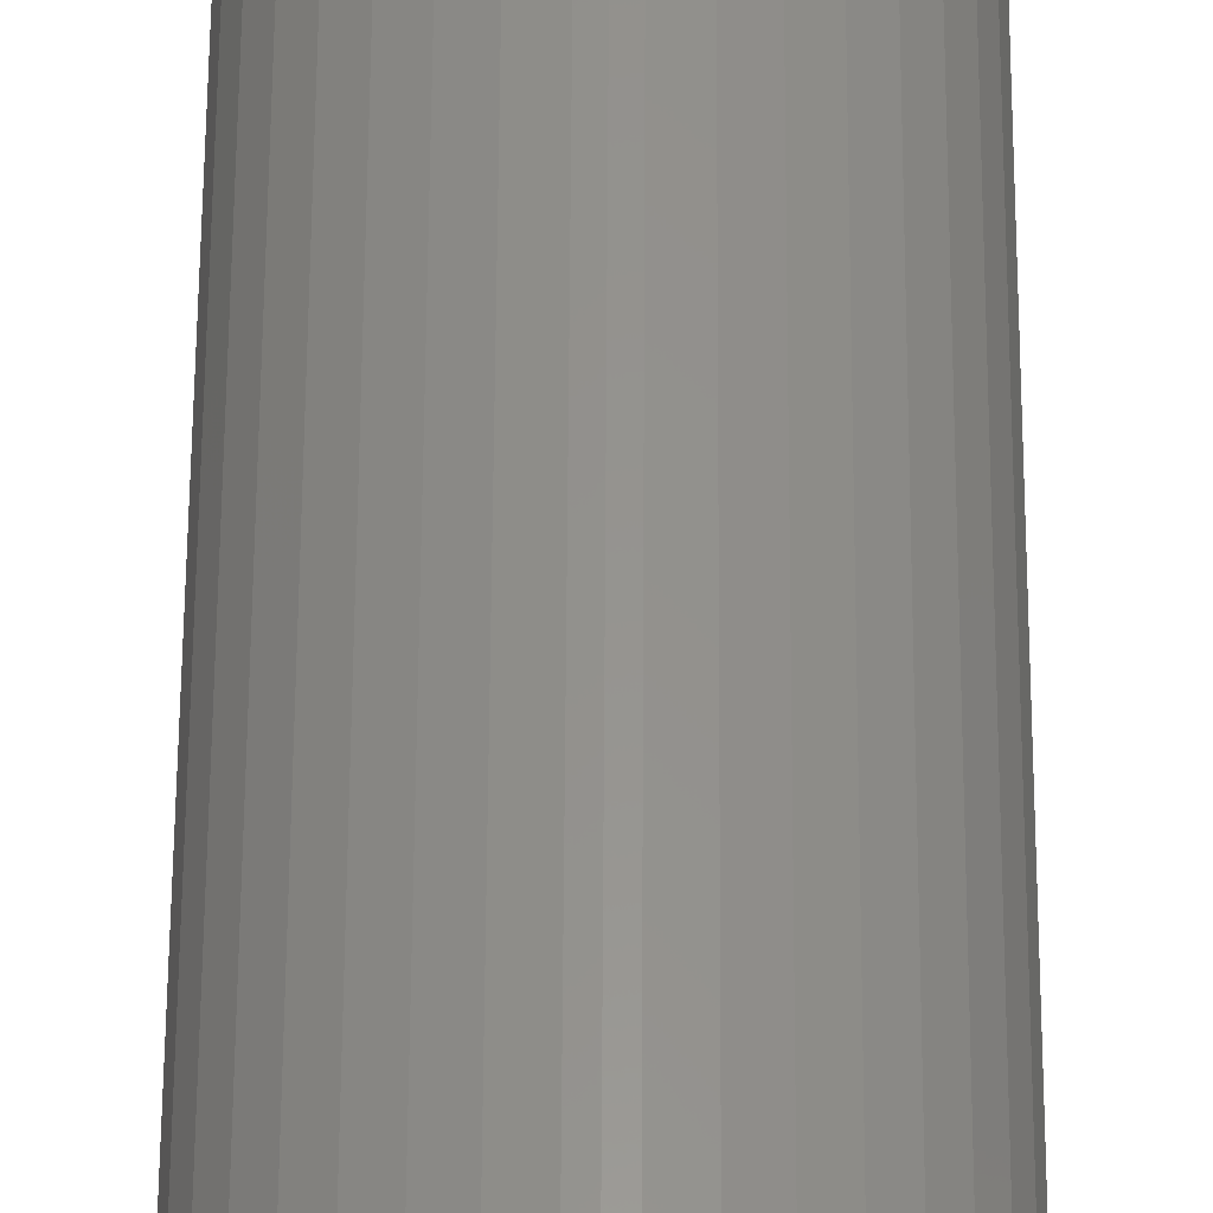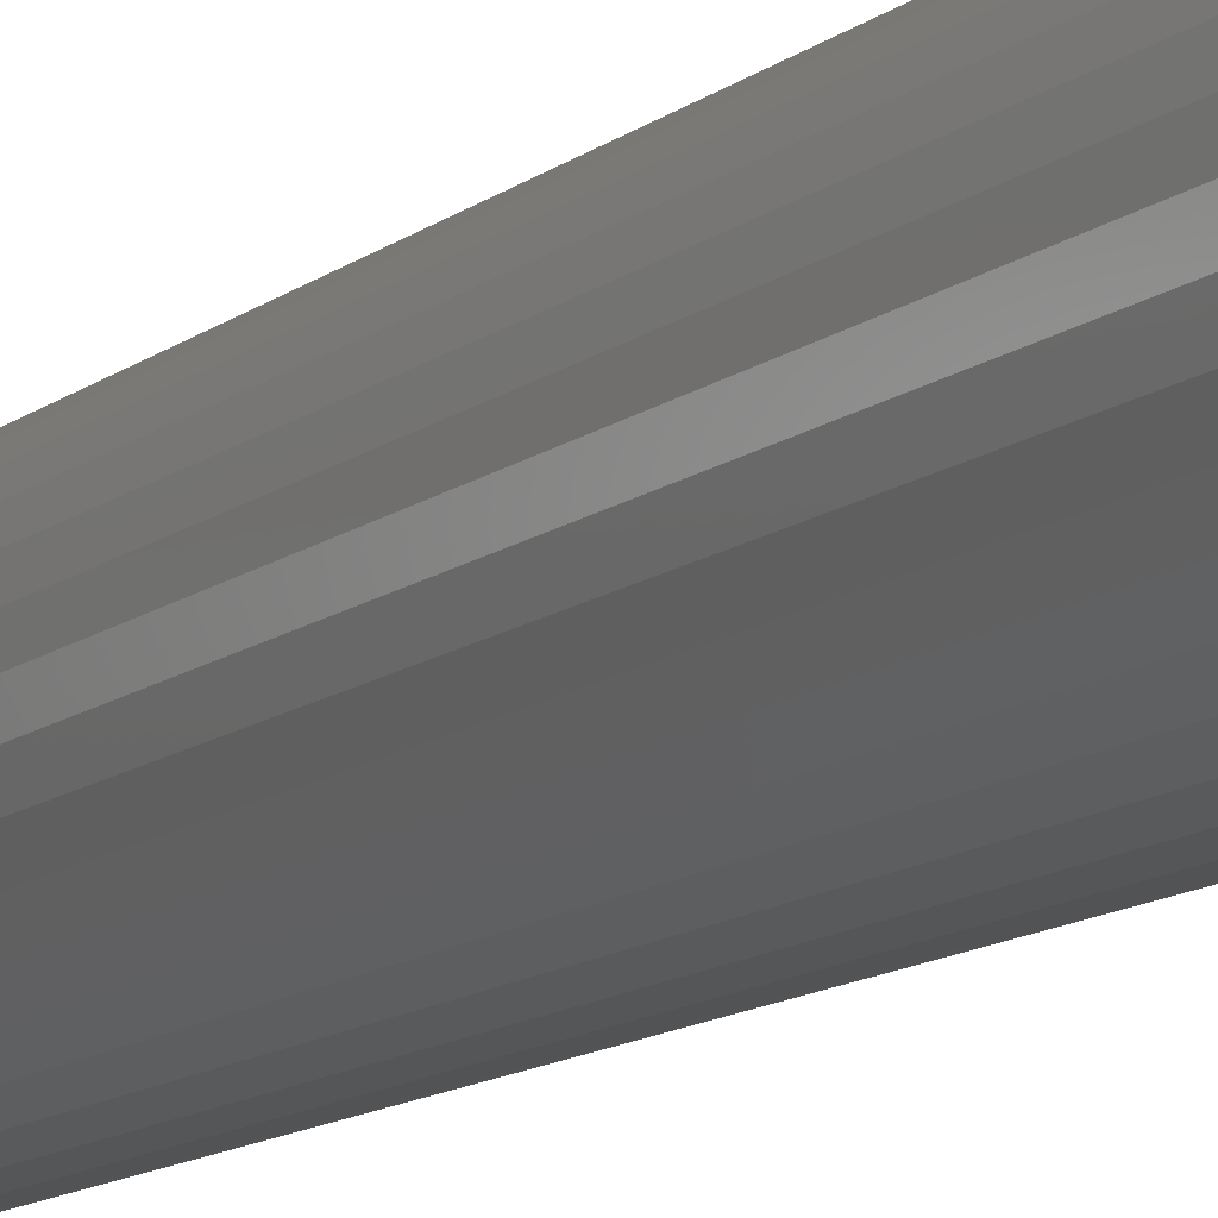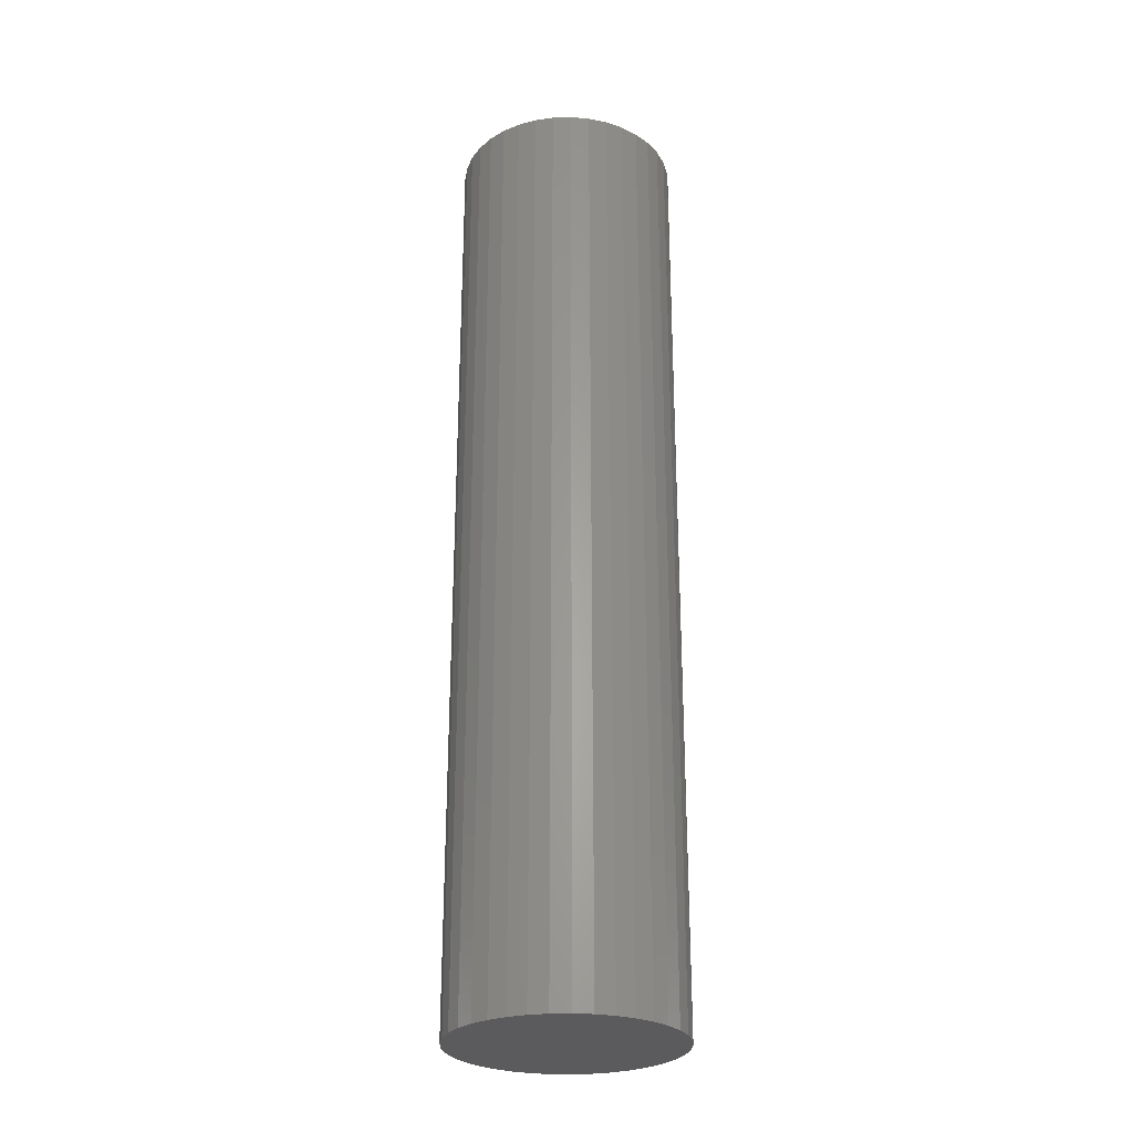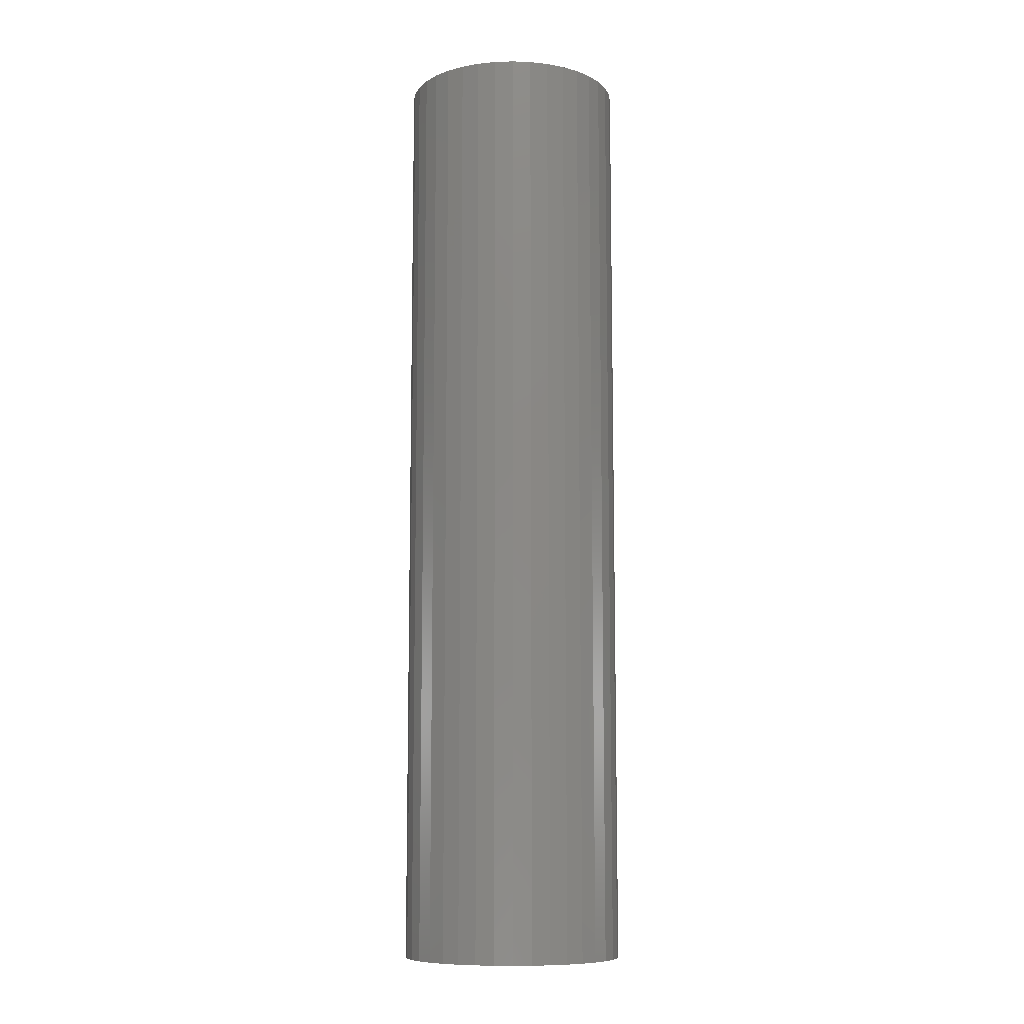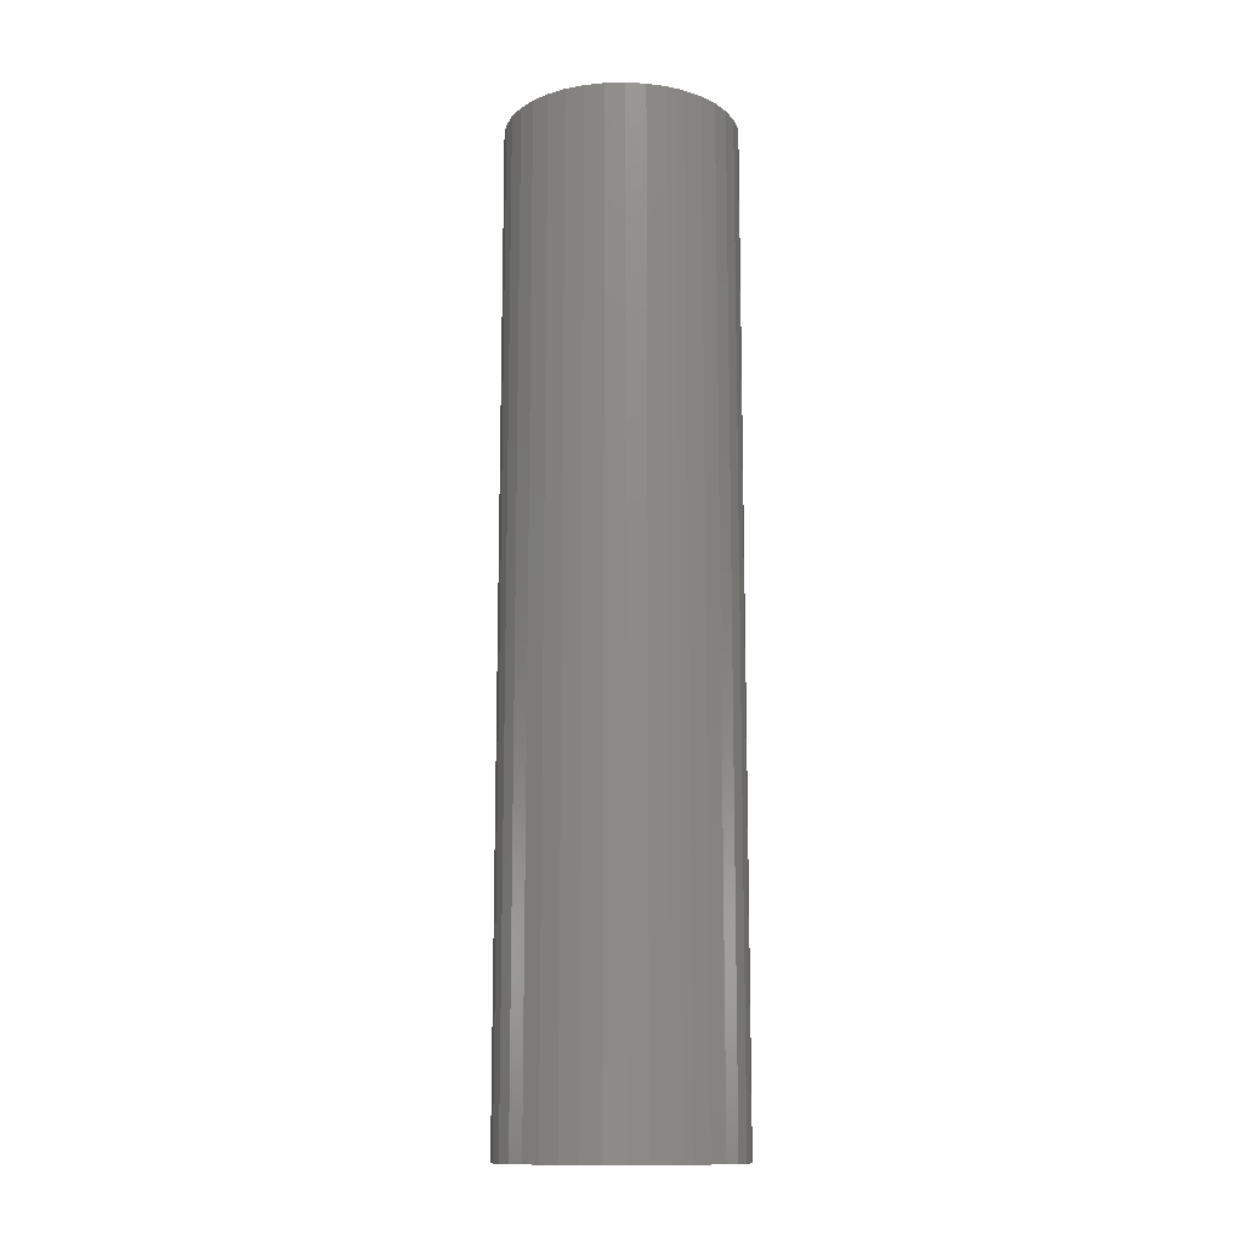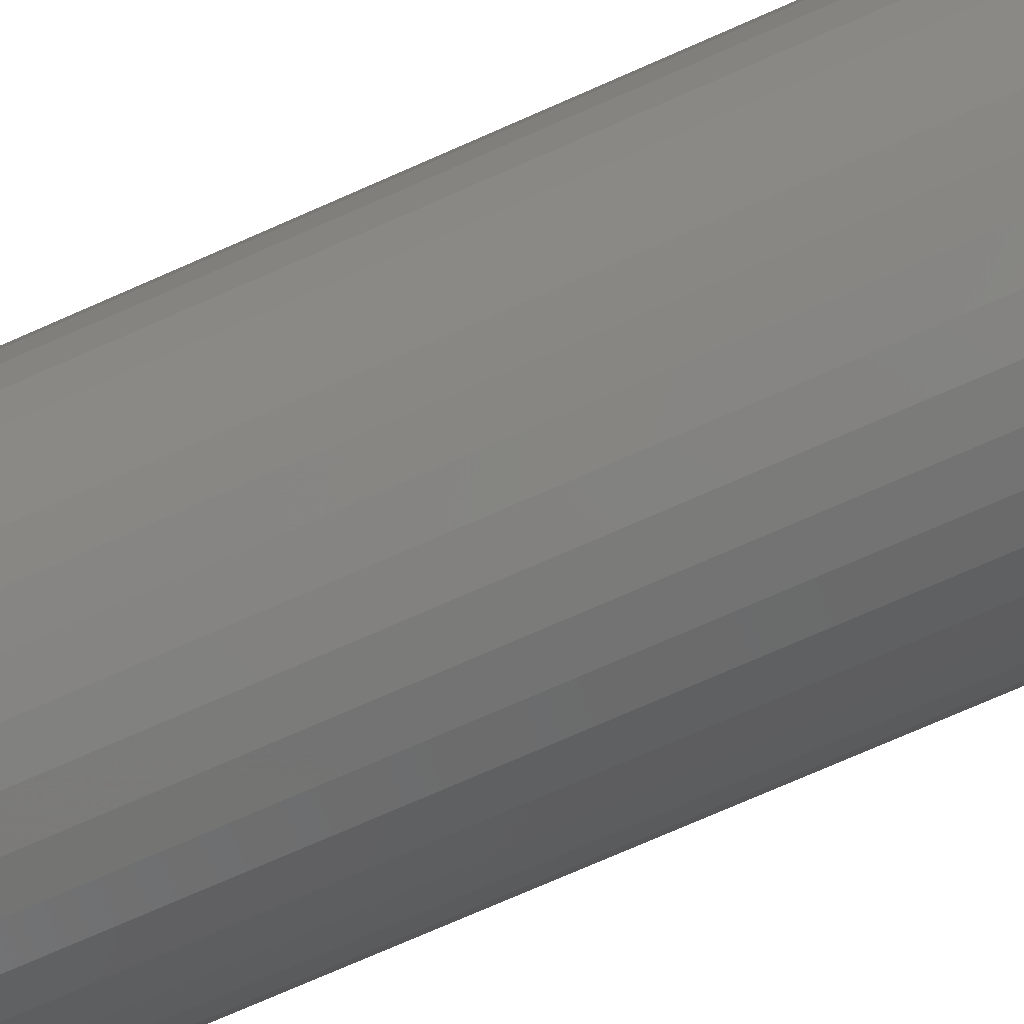
<metadata>
{"format":"stl","ext":"stl","renderer":"f3d","projection":"perspective","resolution":1024,"background":"white","views":[{"elev":56.4,"azim":-179.7,"up":"+Z"},{"elev":-12.8,"azim":148.8,"up":"+Z"},{"elev":-27.3,"azim":-162.9,"up":"+Y"},{"elev":-9.6,"azim":-92.9,"up":"+Y"},{"elev":-13.3,"azim":-26.2,"up":"+Y"},{"elev":-69.8,"azim":114.3,"up":"+Z"}]}
</metadata>
<code>
# stl→obj: 80 verts, 152 faces
v 1.696 170 19.93
v 7.348e-15 170 20
v 2.449e-15 6.303e-313 20
v -1.696 6.303e-313 19.93
v -1.696 170 19.93
v -5.04 170 19.35
v -5.04 6.303e-313 19.35
v -8.238 170 18.22
v -8.238 6.303e-313 18.22
v -11.2 170 16.57
v -11.2 6.303e-313 16.57
v -13.84 170 14.44
v -13.84 6.303e-313 14.44
v -16.08 170 11.89
v -16.08 6.303e-313 11.89
v -17.86 170 9.004
v -17.86 6.303e-313 9.004
v -19.12 170 5.856
v -19.12 6.303e-313 5.856
v -19.84 170 2.54
v -19.84 6.303e-313 2.54
v -19.98 170 -0.8488
v -19.98 6.303e-313 -0.8488
v -19.55 170 -4.214
v -19.55 6.303e-313 -4.214
v -18.56 170 -7.457
v -18.56 6.303e-313 -7.457
v -17.03 170 -10.49
v -17.03 6.303e-313 -10.49
v -15.01 170 -13.21
v -15.01 6.303e-313 -13.21
v -12.56 170 -15.56
v -12.56 6.303e-313 -15.56
v -9.754 170 -17.46
v -9.754 6.303e-313 -17.46
v -6.663 170 -18.86
v -6.663 6.303e-313 -18.86
v -3.38 170 -19.71
v -3.38 6.303e-313 -19.71
v 0 170 -20
v 0 6.303e-313 -20
v 3.38 170 -19.71
v 3.38 6.303e-313 -19.71
v 6.663 170 -18.86
v 6.663 6.303e-313 -18.86
v 9.754 170 -17.46
v 9.754 6.303e-313 -17.46
v 12.56 170 -15.56
v 12.56 6.303e-313 -15.56
v 15.01 170 -13.21
v 15.01 6.303e-313 -13.21
v 17.03 170 -10.49
v 17.03 6.303e-313 -10.49
v 18.56 170 -7.457
v 18.56 6.303e-313 -7.457
v 19.55 170 -4.214
v 19.55 6.303e-313 -4.214
v 19.98 170 -0.8488
v 19.98 6.303e-313 -0.8488
v 19.84 170 2.54
v 19.84 6.303e-313 2.54
v 19.12 170 5.856
v 19.12 6.303e-313 5.856
v 17.86 170 9.004
v 17.86 6.303e-313 9.004
v 16.08 170 11.89
v 16.08 6.303e-313 11.89
v 13.84 170 14.44
v 13.84 6.303e-313 14.44
v 11.2 170 16.57
v 11.2 6.303e-313 16.57
v 8.238 170 18.22
v 8.238 6.303e-313 18.22
v 5.04 170 19.35
v 5.04 6.303e-313 19.35
v 1.696 6.303e-313 19.93
v 2.449e-15 170 20
v 0 170 4.348e-312
v 7.348e-15 6.303e-313 20
v 0 6.303e-313 4.348e-312
f 1 2 3
f 3 2 4
f 2 5 4
f 4 5 6
f 4 6 7
f 7 6 8
f 7 8 9
f 9 8 10
f 9 10 11
f 11 10 12
f 11 12 13
f 13 12 14
f 13 14 15
f 15 14 16
f 15 16 17
f 17 16 18
f 17 18 19
f 19 18 20
f 19 20 21
f 21 20 22
f 21 22 23
f 23 22 24
f 23 24 25
f 25 24 26
f 25 26 27
f 27 26 28
f 27 28 29
f 29 28 30
f 29 30 31
f 31 30 32
f 31 32 33
f 33 32 34
f 33 34 35
f 35 34 36
f 35 36 37
f 37 36 38
f 37 38 39
f 39 38 40
f 39 40 41
f 41 40 42
f 41 42 43
f 43 42 44
f 43 44 45
f 45 44 46
f 45 46 47
f 47 46 48
f 47 48 49
f 49 48 50
f 49 50 51
f 51 50 52
f 51 52 53
f 53 52 54
f 53 54 55
f 55 54 56
f 55 56 57
f 57 56 58
f 57 58 59
f 59 58 60
f 59 60 61
f 61 60 62
f 61 62 63
f 63 62 64
f 63 64 65
f 65 64 66
f 65 66 67
f 67 66 68
f 67 68 69
f 69 68 70
f 69 70 71
f 71 70 72
f 71 72 73
f 73 72 74
f 73 74 75
f 75 74 1
f 75 1 76
f 76 1 3
f 77 1 78
f 77 78 5
f 10 8 78
f 78 8 6
f 78 6 5
f 16 14 78
f 78 14 12
f 78 12 10
f 22 20 78
f 78 20 18
f 78 18 16
f 28 26 78
f 78 26 24
f 78 24 22
f 34 32 78
f 78 32 30
f 78 30 28
f 40 38 78
f 78 38 36
f 78 36 34
f 46 44 78
f 78 44 42
f 78 42 40
f 52 50 78
f 78 50 48
f 78 48 46
f 58 56 78
f 78 56 54
f 78 54 52
f 64 62 78
f 78 62 60
f 78 60 58
f 70 68 78
f 78 68 66
f 78 66 64
f 1 74 78
f 78 74 72
f 78 72 70
f 79 4 80
f 79 80 76
f 71 73 80
f 80 73 75
f 80 75 76
f 65 67 80
f 80 67 69
f 80 69 71
f 59 61 80
f 80 61 63
f 80 63 65
f 53 55 80
f 80 55 57
f 80 57 59
f 47 49 80
f 80 49 51
f 80 51 53
f 41 43 80
f 80 43 45
f 80 45 47
f 35 37 80
f 80 37 39
f 80 39 41
f 29 31 80
f 80 31 33
f 80 33 35
f 23 25 80
f 80 25 27
f 80 27 29
f 17 19 80
f 80 19 21
f 80 21 23
f 11 13 80
f 80 13 15
f 80 15 17
f 4 7 80
f 80 7 9
f 80 9 11

</code>
